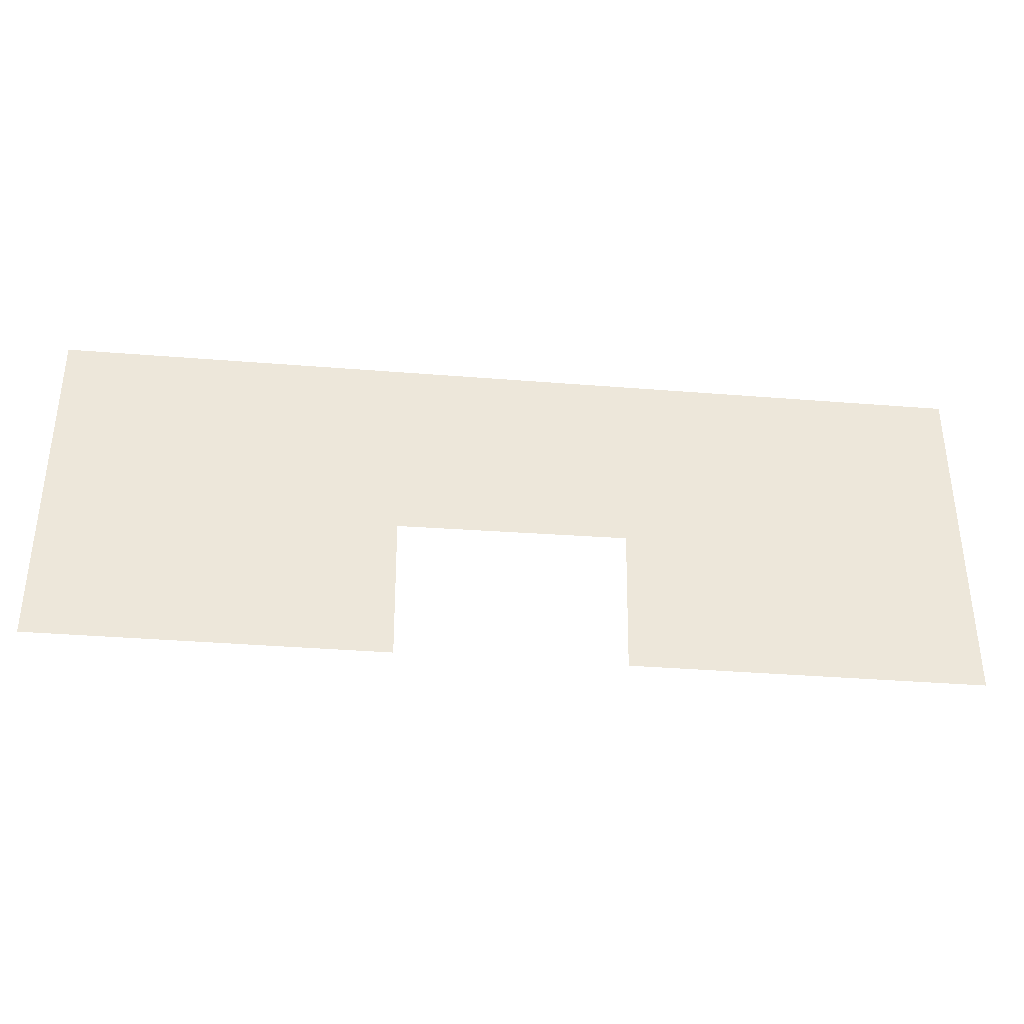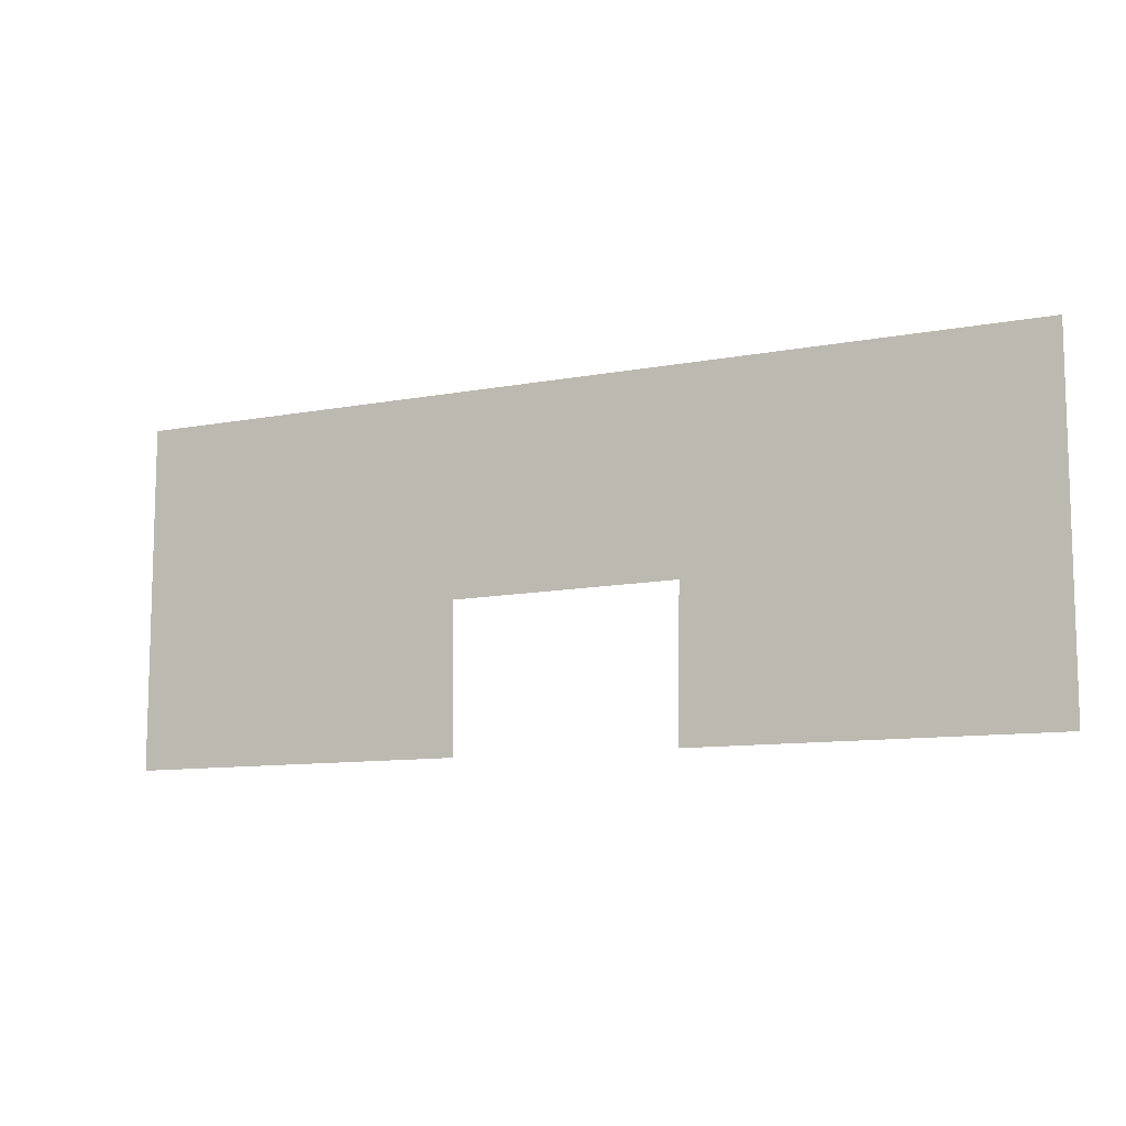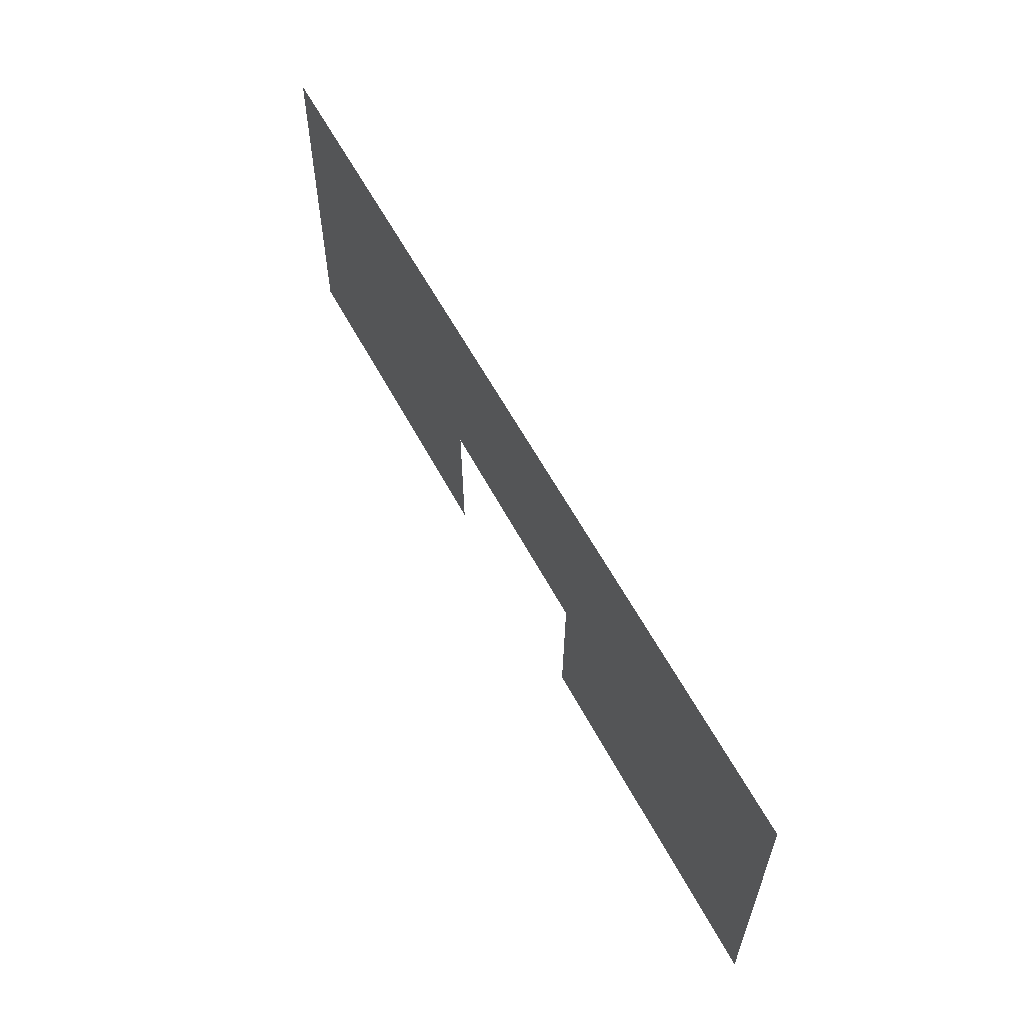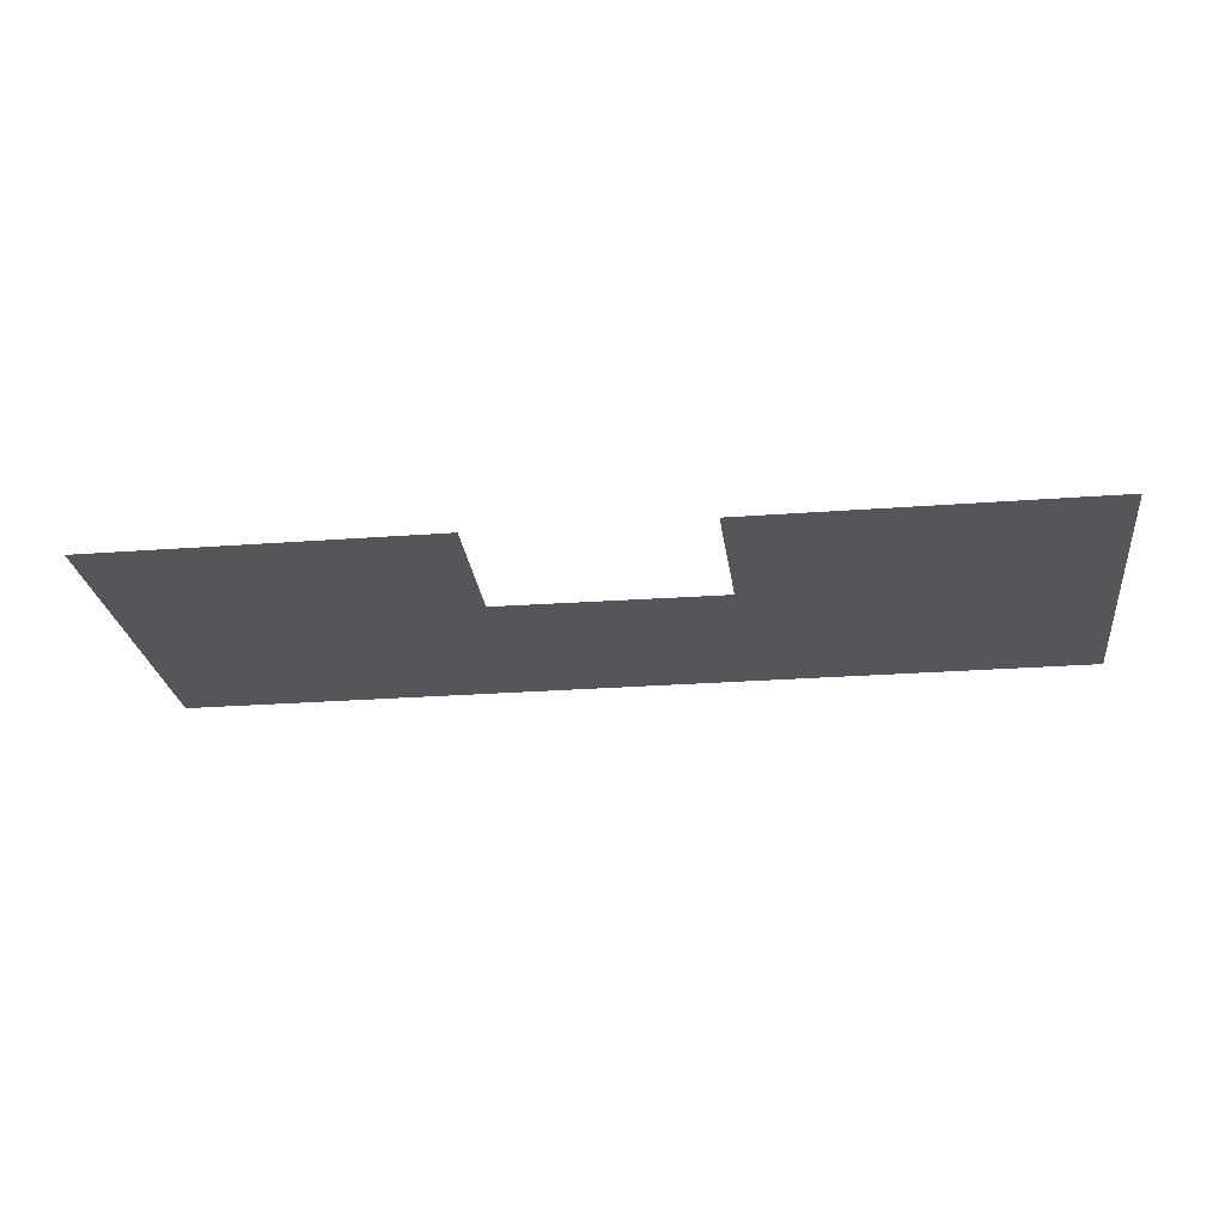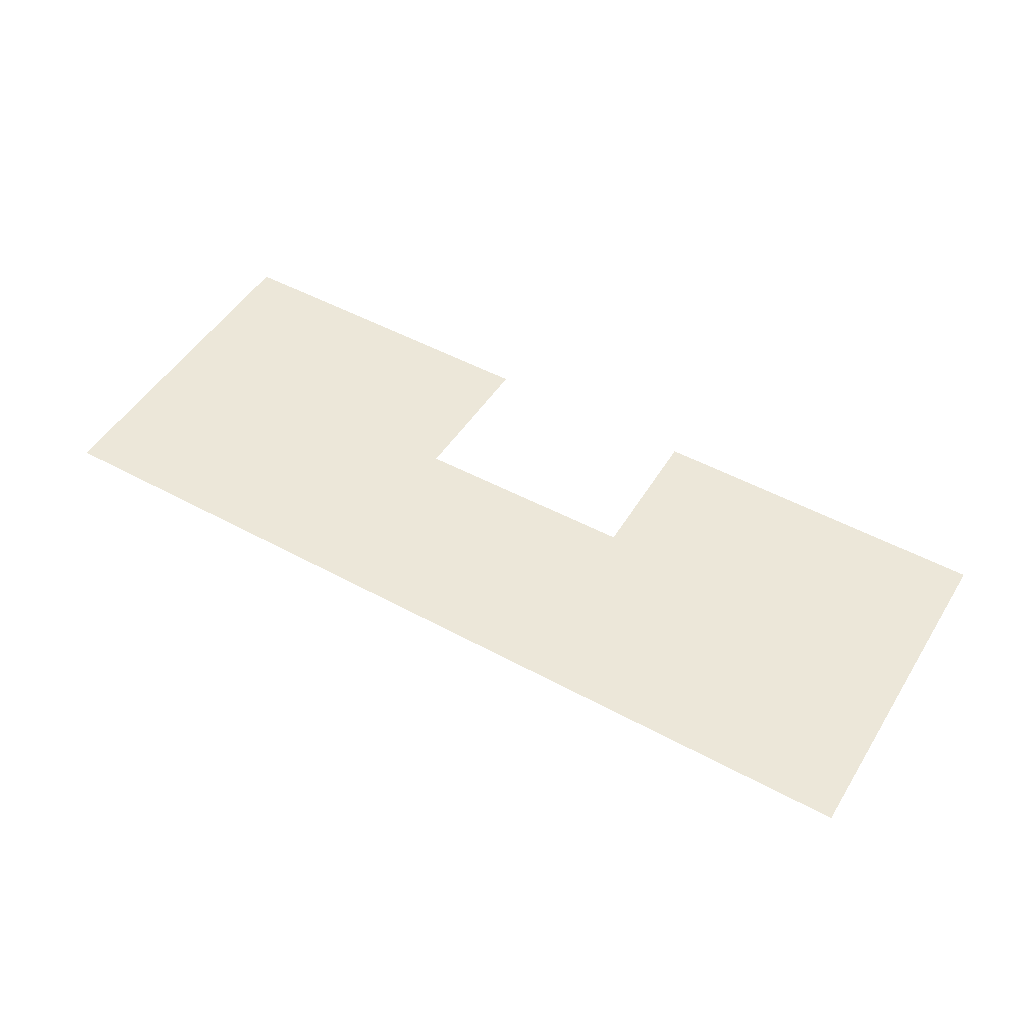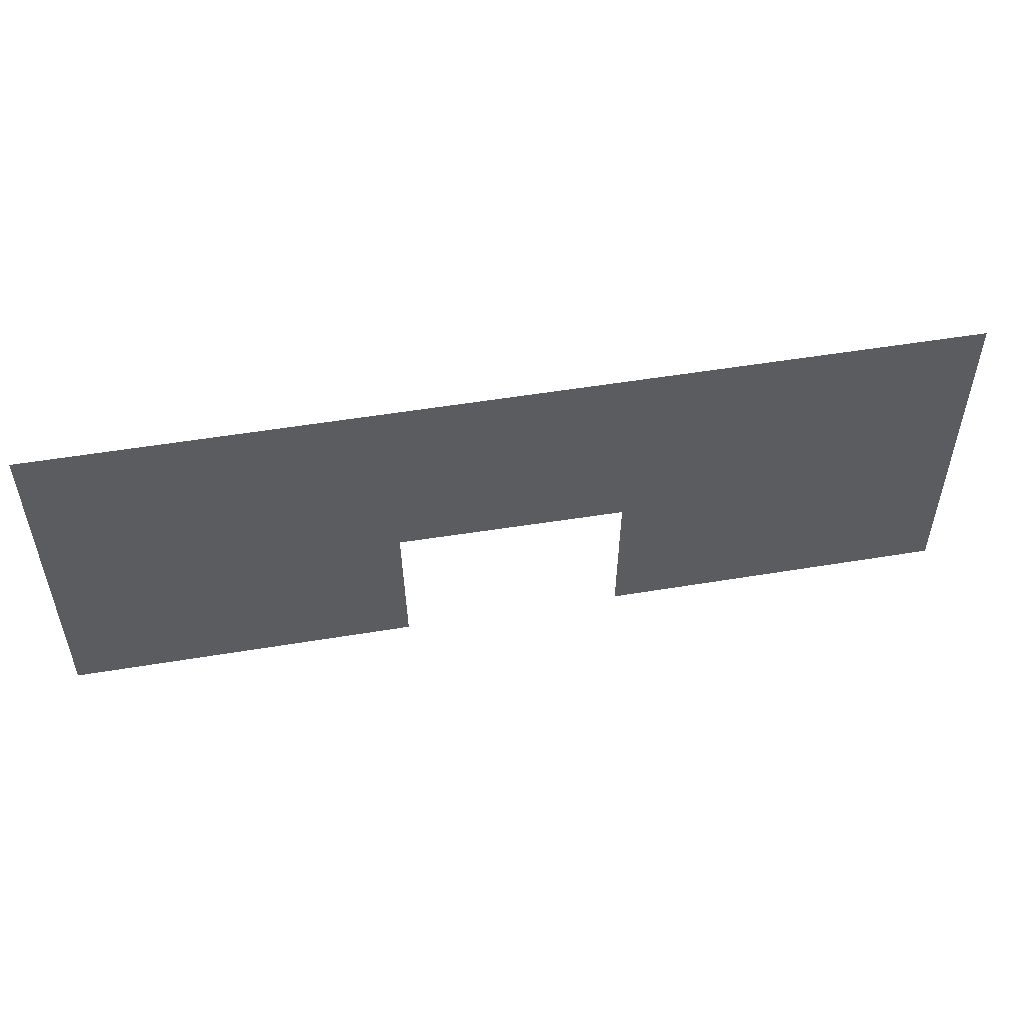
<metadata>
{"format":"obj","ext":"obj","renderer":"f3d","projection":"perspective","resolution":1024,"background":"white","views":[{"elev":-36.3,"azim":-6.0,"up":"+Y"},{"elev":-10.1,"azim":26.2,"up":"+Y"},{"elev":59.3,"azim":-117.9,"up":"+Y"},{"elev":-25.6,"azim":6.9,"up":"+Z"},{"elev":49.8,"azim":-149.1,"up":"+Z"},{"elev":51.9,"azim":169.8,"up":"+Y"}]}
</metadata>
<code>
o WallN_wallNorth
v -8 -3 -0
v 8 -3 -0
v -8 3 0
v 8 3 0
v -2.069 -3 -0
v 2.153 -3 -0
v -1.975 -0.4486 -0
v 2.153 -0.4115 -0
v 1.985 -0.413 -0
v -1.952 -3 -0
v 1.939 -3 -0
f 2 4 8
f 6 9 11
f 10 7 5
f 3 1 7
f 1 5 7
f 7 9 3
f 9 8 4
f 3 9 4
f 6 2 8
f 6 8 9

</code>
